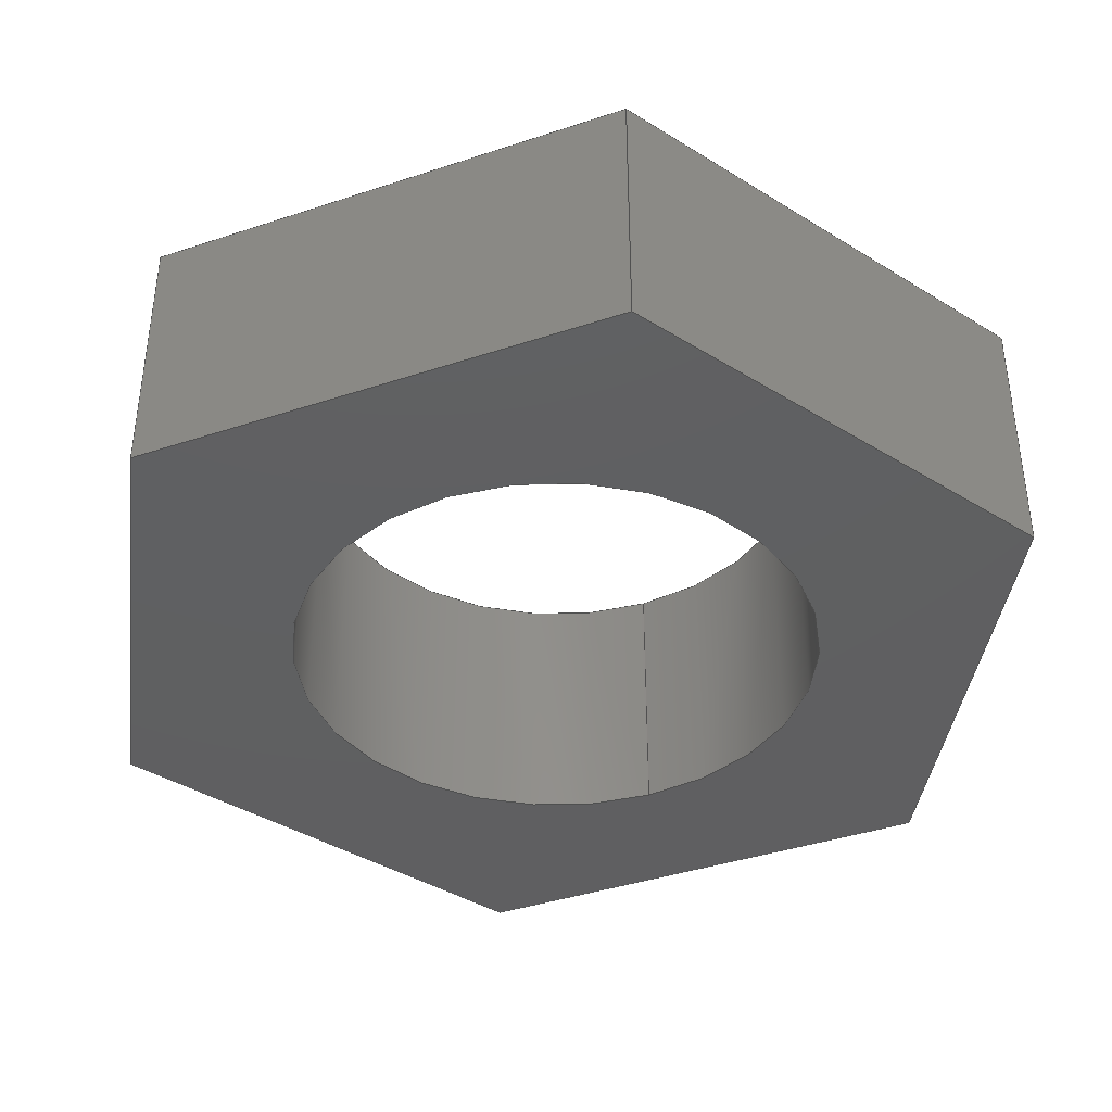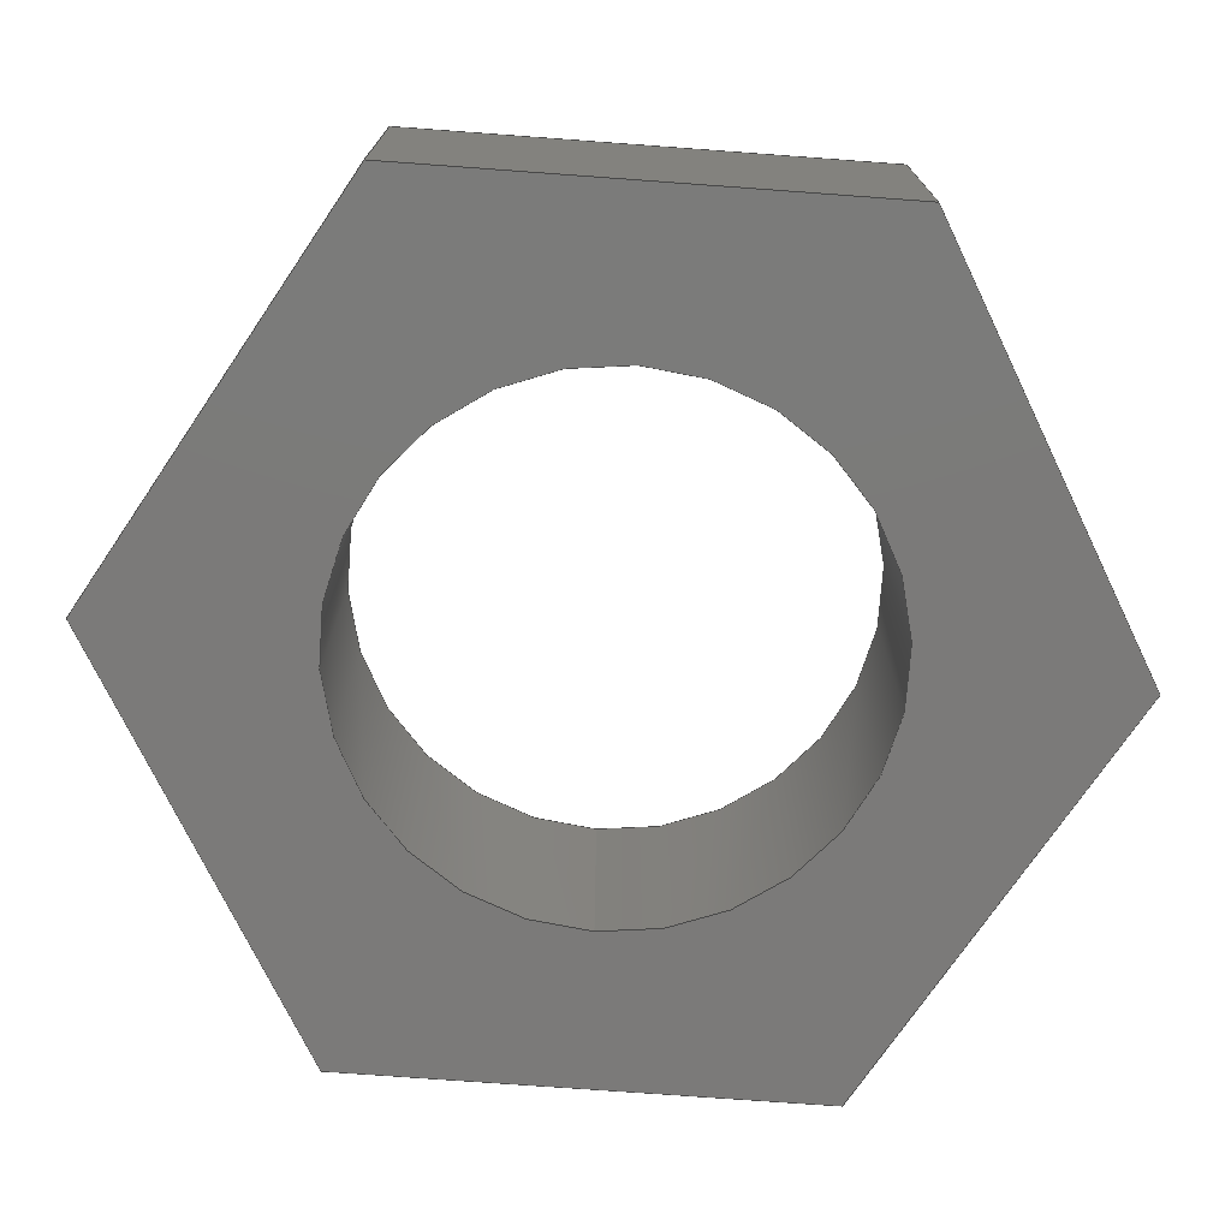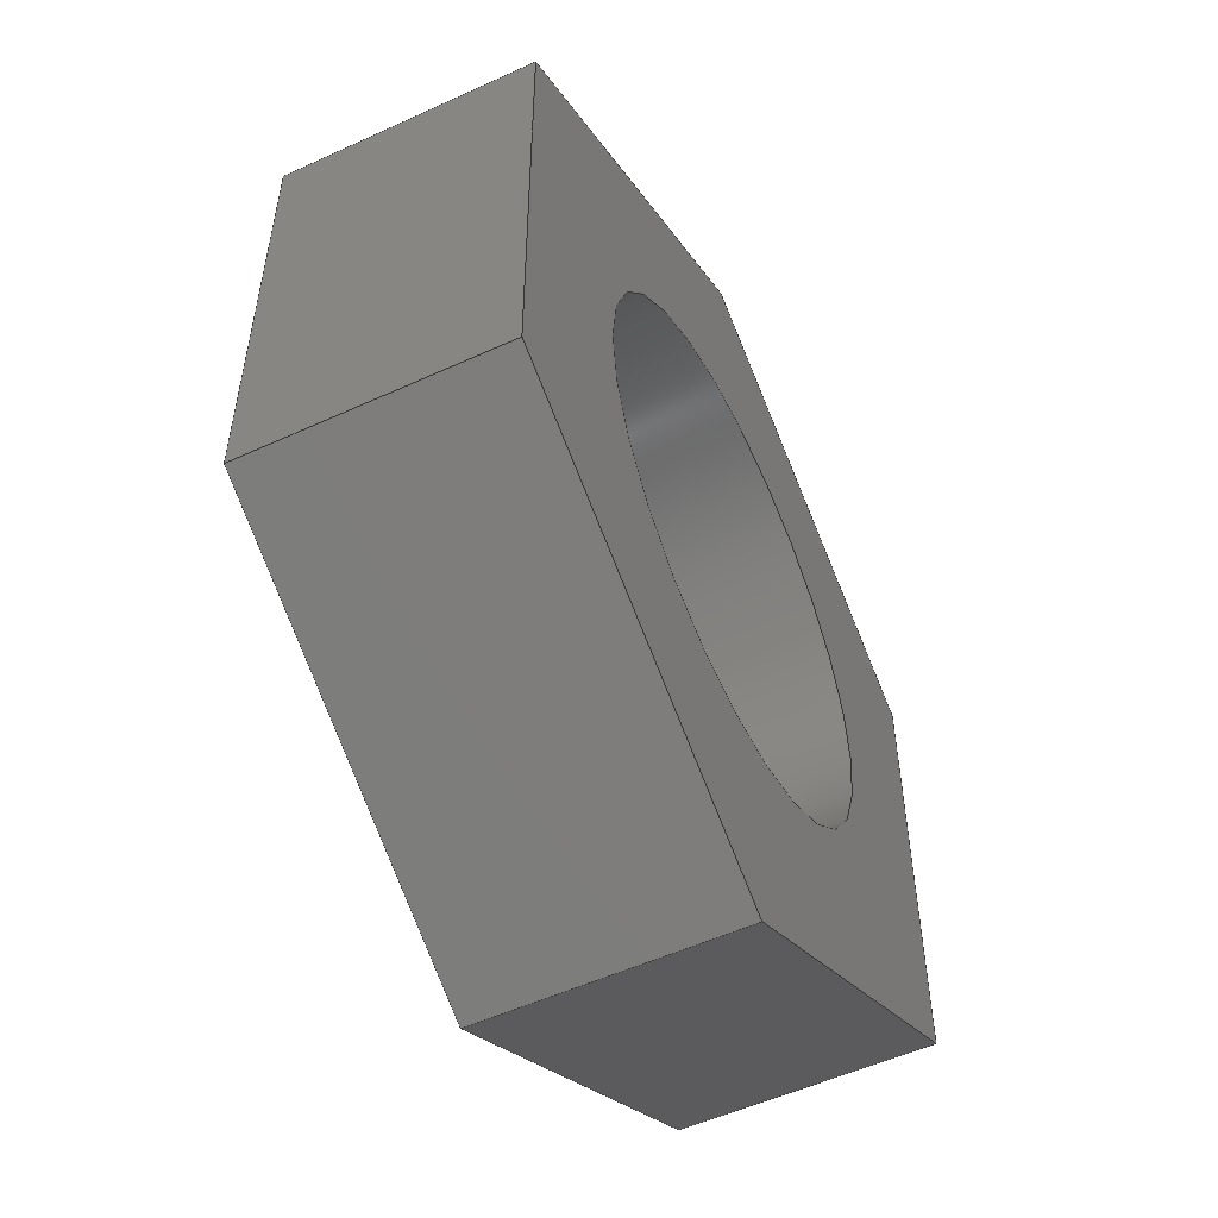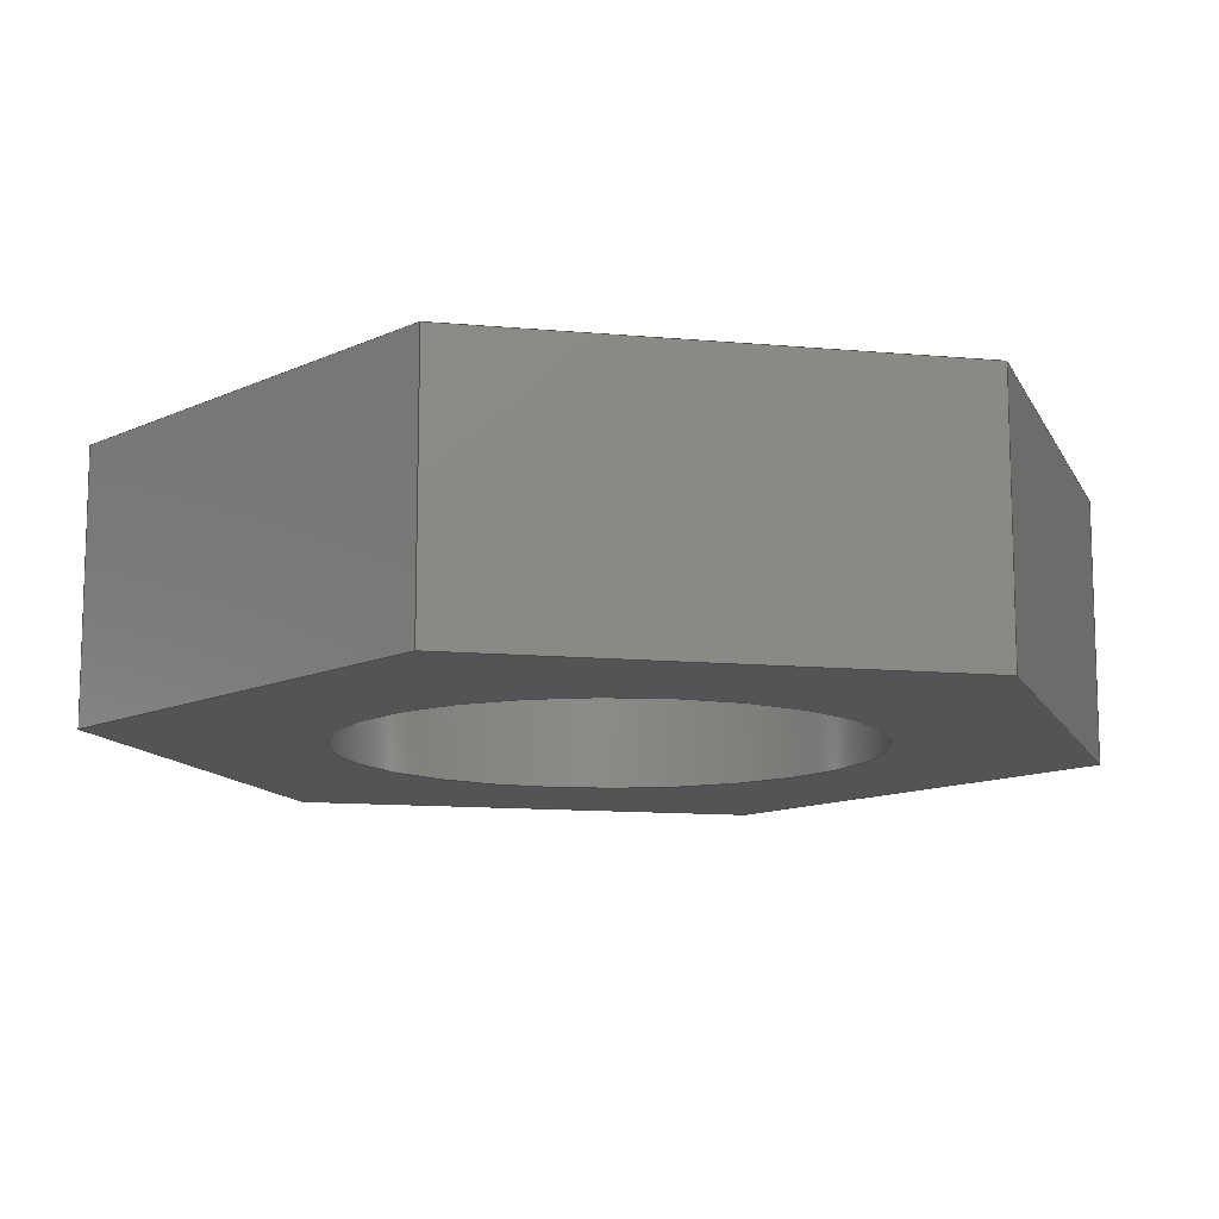
<metadata>
{"format":"step","ext":"step","renderer":"f3d","projection":"perspective","resolution":1024,"background":"white","views":[{"elev":-39.8,"azim":112.4,"up":"+Y"},{"elev":-73.8,"azim":85.8,"up":"+Y"},{"elev":-53.7,"azim":-64.0,"up":"+Z"},{"elev":-12.1,"azim":-102.2,"up":"+Y"}]}
</metadata>
<code>
ISO-10303-21;
DATA;
#1=MECHANICAL_DESIGN_GEOMETRIC_PRESENTATION_REPRESENTATION('',(#4),#279);
#2=SHAPE_REPRESENTATION_RELATIONSHIP('SRR','None',#286,#3);
#3=ADVANCED_BREP_SHAPE_REPRESENTATION('',(#5),#278);
#4=STYLED_ITEM('',(#295),#5);
#5=MANIFOLD_SOLID_BREP('Body1',#163);
#6=FACE_BOUND('',#33,.T.);
#7=FACE_BOUND('',#35,.T.);
#8=PLANE('',#180);
#9=PLANE('',#181);
#10=PLANE('',#182);
#11=PLANE('',#183);
#12=PLANE('',#184);
#13=PLANE('',#185);
#14=PLANE('',#186);
#15=PLANE('',#187);
#16=FACE_OUTER_BOUND('',#25,.T.);
#17=FACE_OUTER_BOUND('',#26,.T.);
#18=FACE_OUTER_BOUND('',#27,.T.);
#19=FACE_OUTER_BOUND('',#28,.T.);
#20=FACE_OUTER_BOUND('',#29,.T.);
#21=FACE_OUTER_BOUND('',#30,.T.);
#22=FACE_OUTER_BOUND('',#31,.T.);
#23=FACE_OUTER_BOUND('',#32,.T.);
#24=FACE_OUTER_BOUND('',#34,.T.);
#25=EDGE_LOOP('',(#111,#112,#113,#114));
#26=EDGE_LOOP('',(#115,#116,#117,#118));
#27=EDGE_LOOP('',(#119,#120,#121,#122));
#28=EDGE_LOOP('',(#123,#124,#125,#126));
#29=EDGE_LOOP('',(#127,#128,#129,#130));
#30=EDGE_LOOP('',(#131,#132,#133,#134));
#31=EDGE_LOOP('',(#135,#136,#137,#138));
#32=EDGE_LOOP('',(#139,#140,#141,#142,#143,#144));
#33=EDGE_LOOP('',(#145));
#34=EDGE_LOOP('',(#146,#147,#148,#149,#150,#151));
#35=EDGE_LOOP('',(#152));
#36=LINE('',#236,#55);
#37=LINE('',#241,#56);
#38=LINE('',#243,#57);
#39=LINE('',#245,#58);
#40=LINE('',#246,#59);
#41=LINE('',#249,#60);
#42=LINE('',#251,#61);
#43=LINE('',#252,#62);
#44=LINE('',#255,#63);
#45=LINE('',#257,#64);
#46=LINE('',#258,#65);
#47=LINE('',#261,#66);
#48=LINE('',#263,#67);
#49=LINE('',#264,#68);
#50=LINE('',#267,#69);
#51=LINE('',#269,#70);
#52=LINE('',#270,#71);
#53=LINE('',#272,#72);
#54=LINE('',#273,#73);
#55=VECTOR('',#194,0.5);
#56=VECTOR('',#199,1);
#57=VECTOR('',#200,1);
#58=VECTOR('',#201,1);
#59=VECTOR('',#202,1);
#60=VECTOR('',#205,1);
#61=VECTOR('',#206,1);
#62=VECTOR('',#207,1);
#63=VECTOR('',#210,1);
#64=VECTOR('',#211,1);
#65=VECTOR('',#212,1);
#66=VECTOR('',#215,1);
#67=VECTOR('',#216,1);
#68=VECTOR('',#217,1);
#69=VECTOR('',#220,1);
#70=VECTOR('',#221,1);
#71=VECTOR('',#222,1);
#72=VECTOR('',#225,1);
#73=VECTOR('',#226,1);
#74=CIRCLE('',#178,0.5);
#75=CIRCLE('',#179,0.5);
#76=VERTEX_POINT('',#233);
#77=VERTEX_POINT('',#235);
#78=VERTEX_POINT('',#239);
#79=VERTEX_POINT('',#240);
#80=VERTEX_POINT('',#242);
#81=VERTEX_POINT('',#244);
#82=VERTEX_POINT('',#248);
#83=VERTEX_POINT('',#250);
#84=VERTEX_POINT('',#254);
#85=VERTEX_POINT('',#256);
#86=VERTEX_POINT('',#260);
#87=VERTEX_POINT('',#262);
#88=VERTEX_POINT('',#266);
#89=VERTEX_POINT('',#268);
#90=EDGE_CURVE('',#76,#76,#74,.T.);
#91=EDGE_CURVE('',#76,#77,#36,.T.);
#92=EDGE_CURVE('',#77,#77,#75,.T.);
#93=EDGE_CURVE('',#78,#79,#37,.T.);
#94=EDGE_CURVE('',#79,#80,#38,.T.);
#95=EDGE_CURVE('',#81,#80,#39,.T.);
#96=EDGE_CURVE('',#78,#81,#40,.T.);
#97=EDGE_CURVE('',#82,#78,#41,.T.);
#98=EDGE_CURVE('',#83,#81,#42,.T.);
#99=EDGE_CURVE('',#82,#83,#43,.T.);
#100=EDGE_CURVE('',#84,#82,#44,.T.);
#101=EDGE_CURVE('',#85,#83,#45,.T.);
#102=EDGE_CURVE('',#84,#85,#46,.T.);
#103=EDGE_CURVE('',#86,#84,#47,.T.);
#104=EDGE_CURVE('',#87,#85,#48,.T.);
#105=EDGE_CURVE('',#86,#87,#49,.T.);
#106=EDGE_CURVE('',#88,#86,#50,.T.);
#107=EDGE_CURVE('',#89,#87,#51,.T.);
#108=EDGE_CURVE('',#88,#89,#52,.T.);
#109=EDGE_CURVE('',#79,#88,#53,.T.);
#110=EDGE_CURVE('',#80,#89,#54,.T.);
#111=ORIENTED_EDGE('',*,*,#90,.F.);
#112=ORIENTED_EDGE('',*,*,#91,.T.);
#113=ORIENTED_EDGE('',*,*,#92,.T.);
#114=ORIENTED_EDGE('',*,*,#91,.F.);
#115=ORIENTED_EDGE('',*,*,#93,.T.);
#116=ORIENTED_EDGE('',*,*,#94,.T.);
#117=ORIENTED_EDGE('',*,*,#95,.F.);
#118=ORIENTED_EDGE('',*,*,#96,.F.);
#119=ORIENTED_EDGE('',*,*,#97,.T.);
#120=ORIENTED_EDGE('',*,*,#96,.T.);
#121=ORIENTED_EDGE('',*,*,#98,.F.);
#122=ORIENTED_EDGE('',*,*,#99,.F.);
#123=ORIENTED_EDGE('',*,*,#100,.T.);
#124=ORIENTED_EDGE('',*,*,#99,.T.);
#125=ORIENTED_EDGE('',*,*,#101,.F.);
#126=ORIENTED_EDGE('',*,*,#102,.F.);
#127=ORIENTED_EDGE('',*,*,#103,.T.);
#128=ORIENTED_EDGE('',*,*,#102,.T.);
#129=ORIENTED_EDGE('',*,*,#104,.F.);
#130=ORIENTED_EDGE('',*,*,#105,.F.);
#131=ORIENTED_EDGE('',*,*,#106,.T.);
#132=ORIENTED_EDGE('',*,*,#105,.T.);
#133=ORIENTED_EDGE('',*,*,#107,.F.);
#134=ORIENTED_EDGE('',*,*,#108,.F.);
#135=ORIENTED_EDGE('',*,*,#109,.T.);
#136=ORIENTED_EDGE('',*,*,#108,.T.);
#137=ORIENTED_EDGE('',*,*,#110,.F.);
#138=ORIENTED_EDGE('',*,*,#94,.F.);
#139=ORIENTED_EDGE('',*,*,#110,.T.);
#140=ORIENTED_EDGE('',*,*,#107,.T.);
#141=ORIENTED_EDGE('',*,*,#104,.T.);
#142=ORIENTED_EDGE('',*,*,#101,.T.);
#143=ORIENTED_EDGE('',*,*,#98,.T.);
#144=ORIENTED_EDGE('',*,*,#95,.T.);
#145=ORIENTED_EDGE('',*,*,#90,.T.);
#146=ORIENTED_EDGE('',*,*,#109,.F.);
#147=ORIENTED_EDGE('',*,*,#93,.F.);
#148=ORIENTED_EDGE('',*,*,#97,.F.);
#149=ORIENTED_EDGE('',*,*,#100,.F.);
#150=ORIENTED_EDGE('',*,*,#103,.F.);
#151=ORIENTED_EDGE('',*,*,#106,.F.);
#152=ORIENTED_EDGE('',*,*,#92,.F.);
#153=CYLINDRICAL_SURFACE('',#177,0.5);
#154=ADVANCED_FACE('',(#16),#153,.F.);
#155=ADVANCED_FACE('',(#17),#8,.T.);
#156=ADVANCED_FACE('',(#18),#9,.T.);
#157=ADVANCED_FACE('',(#19),#10,.T.);
#158=ADVANCED_FACE('',(#20),#11,.T.);
#159=ADVANCED_FACE('',(#21),#12,.T.);
#160=ADVANCED_FACE('',(#22),#13,.T.);
#161=ADVANCED_FACE('',(#23,#6),#14,.T.);
#162=ADVANCED_FACE('',(#24,#7),#15,.F.);
#163=CLOSED_SHELL('',(#154,#155,#156,#157,#158,#159,#160,#161,#162));
#164=DERIVED_UNIT_ELEMENT(#166,1);
#165=DERIVED_UNIT_ELEMENT(#281,3);
#166=(
MASS_UNIT()
NAMED_UNIT(*)
SI_UNIT(.KILO.,.GRAM.)
);
#167=DERIVED_UNIT((#164,#165));
#168=MEASURE_REPRESENTATION_ITEM('density measure',
POSITIVE_RATIO_MEASURE(7850),#167);
#169=PROPERTY_DEFINITION_REPRESENTATION(#174,#171);
#170=PROPERTY_DEFINITION_REPRESENTATION(#175,#172);
#171=REPRESENTATION('material name',(#173),#278);
#172=REPRESENTATION('density',(#168),#278);
#173=DESCRIPTIVE_REPRESENTATION_ITEM('Steel','Steel');
#174=PROPERTY_DEFINITION('material property','material name',#288);
#175=PROPERTY_DEFINITION('material property','density of part',#288);
#176=AXIS2_PLACEMENT_3D('placement',#231,#188,#189);
#177=AXIS2_PLACEMENT_3D('',#232,#190,#191);
#178=AXIS2_PLACEMENT_3D('',#234,#192,#193);
#179=AXIS2_PLACEMENT_3D('',#237,#195,#196);
#180=AXIS2_PLACEMENT_3D('',#238,#197,#198);
#181=AXIS2_PLACEMENT_3D('',#247,#203,#204);
#182=AXIS2_PLACEMENT_3D('',#253,#208,#209);
#183=AXIS2_PLACEMENT_3D('',#259,#213,#214);
#184=AXIS2_PLACEMENT_3D('',#265,#218,#219);
#185=AXIS2_PLACEMENT_3D('',#271,#223,#224);
#186=AXIS2_PLACEMENT_3D('',#274,#227,#228);
#187=AXIS2_PLACEMENT_3D('',#275,#229,#230);
#188=DIRECTION('axis',(0,0,1));
#189=DIRECTION('refdir',(1,0,0));
#190=DIRECTION('center_axis',(0,1,0));
#191=DIRECTION('ref_axis',(1,0,0));
#192=DIRECTION('center_axis',(0,-1,0));
#193=DIRECTION('ref_axis',(1,0,0));
#194=DIRECTION('',(0,-1,0));
#195=DIRECTION('center_axis',(0,-1,0));
#196=DIRECTION('ref_axis',(1,0,0));
#197=DIRECTION('center_axis',(0.5,0,0.866));
#198=DIRECTION('ref_axis',(0.866,0,-0.5));
#199=DIRECTION('',(0.866,0,-0.5));
#200=DIRECTION('',(0,1,0));
#201=DIRECTION('',(0.866,0,-0.5));
#202=DIRECTION('',(0,1,0));
#203=DIRECTION('center_axis',(-0.5,0,0.866));
#204=DIRECTION('ref_axis',(0.866,0,0.5));
#205=DIRECTION('',(0.866,0,0.5));
#206=DIRECTION('',(0.866,0,0.5));
#207=DIRECTION('',(0,1,0));
#208=DIRECTION('center_axis',(-1,0,-4.807e-16));
#209=DIRECTION('ref_axis',(-4.807e-16,0,1));
#210=DIRECTION('',(-4.807e-16,0,1));
#211=DIRECTION('',(-4.807e-16,0,1));
#212=DIRECTION('',(0,1,0));
#213=DIRECTION('center_axis',(-0.5,0,-0.866));
#214=DIRECTION('ref_axis',(-0.866,0,0.5));
#215=DIRECTION('',(-0.866,0,0.5));
#216=DIRECTION('',(-0.866,0,0.5));
#217=DIRECTION('',(0,1,0));
#218=DIRECTION('center_axis',(0.5,0,-0.866));
#219=DIRECTION('ref_axis',(-0.866,0,-0.5));
#220=DIRECTION('',(-0.866,0,-0.5));
#221=DIRECTION('',(-0.866,0,-0.5));
#222=DIRECTION('',(0,1,0));
#223=DIRECTION('center_axis',(1,0,3.606e-16));
#224=DIRECTION('ref_axis',(3.606e-16,0,-1));
#225=DIRECTION('',(3.606e-16,0,-1));
#226=DIRECTION('',(3.606e-16,0,-1));
#227=DIRECTION('center_axis',(0,1,0));
#228=DIRECTION('ref_axis',(1,0,0));
#229=DIRECTION('center_axis',(0,1,0));
#230=DIRECTION('ref_axis',(1,0,0));
#231=CARTESIAN_POINT('',(0,0,0));
#232=CARTESIAN_POINT('Origin',(0,0,0));
#233=CARTESIAN_POINT('',(-0.5,0.5,6.123e-17));
#234=CARTESIAN_POINT('Origin',(0,0.5,0));
#235=CARTESIAN_POINT('',(-0.5,0,6.123e-17));
#236=CARTESIAN_POINT('',(-0.5,0,6.123e-17));
#237=CARTESIAN_POINT('Origin',(0,0,0));
#238=CARTESIAN_POINT('Origin',(-5.551e-16,0,0.9238));
#239=CARTESIAN_POINT('',(-5.551e-16,0,0.9238));
#240=CARTESIAN_POINT('',(0.8,0,0.4619));
#241=CARTESIAN_POINT('',(-5.551e-16,0,0.9238));
#242=CARTESIAN_POINT('',(0.8,0.5,0.4619));
#243=CARTESIAN_POINT('',(0.8,0,0.4619));
#244=CARTESIAN_POINT('',(-5.551e-16,0.5,0.9238));
#245=CARTESIAN_POINT('',(-5.551e-16,0.5,0.9238));
#246=CARTESIAN_POINT('',(-5.551e-16,0,0.9238));
#247=CARTESIAN_POINT('Origin',(-0.8,0,0.4619));
#248=CARTESIAN_POINT('',(-0.8,0,0.4619));
#249=CARTESIAN_POINT('',(-0.8,0,0.4619));
#250=CARTESIAN_POINT('',(-0.8,0.5,0.4619));
#251=CARTESIAN_POINT('',(-0.8,0.5,0.4619));
#252=CARTESIAN_POINT('',(-0.8,0,0.4619));
#253=CARTESIAN_POINT('Origin',(-0.8,0,-0.4619));
#254=CARTESIAN_POINT('',(-0.8,0,-0.4619));
#255=CARTESIAN_POINT('',(-0.8,0,-0.4619));
#256=CARTESIAN_POINT('',(-0.8,0.5,-0.4619));
#257=CARTESIAN_POINT('',(-0.8,0.5,-0.4619));
#258=CARTESIAN_POINT('',(-0.8,0,-0.4619));
#259=CARTESIAN_POINT('Origin',(2.22e-16,0,-0.9238));
#260=CARTESIAN_POINT('',(2.22e-16,0,-0.9238));
#261=CARTESIAN_POINT('',(2.22e-16,0,-0.9238));
#262=CARTESIAN_POINT('',(2.22e-16,0.5,-0.9238));
#263=CARTESIAN_POINT('',(2.22e-16,0.5,-0.9238));
#264=CARTESIAN_POINT('',(2.22e-16,0,-0.9238));
#265=CARTESIAN_POINT('Origin',(0.8,0,-0.4619));
#266=CARTESIAN_POINT('',(0.8,0,-0.4619));
#267=CARTESIAN_POINT('',(0.8,0,-0.4619));
#268=CARTESIAN_POINT('',(0.8,0.5,-0.4619));
#269=CARTESIAN_POINT('',(0.8,0.5,-0.4619));
#270=CARTESIAN_POINT('',(0.8,0,-0.4619));
#271=CARTESIAN_POINT('Origin',(0.8,0,0.4619));
#272=CARTESIAN_POINT('',(0.8,0,0.4619));
#273=CARTESIAN_POINT('',(0.8,0.5,0.4619));
#274=CARTESIAN_POINT('Origin',(-1.11e-16,0.5,0));
#275=CARTESIAN_POINT('Origin',(-1.11e-16,0,0));
#276=UNCERTAINTY_MEASURE_WITH_UNIT(LENGTH_MEASURE(0.001),#280,
'DISTANCE_ACCURACY_VALUE',
'Maximum model space distance between geometric entities at asserted c
onnectivities');
#277=UNCERTAINTY_MEASURE_WITH_UNIT(LENGTH_MEASURE(0.001),#280,
'DISTANCE_ACCURACY_VALUE',
'Maximum model space distance between geometric entities at asserted c
onnectivities');
#278=(
GEOMETRIC_REPRESENTATION_CONTEXT(3)
GLOBAL_UNCERTAINTY_ASSIGNED_CONTEXT((#276))
GLOBAL_UNIT_ASSIGNED_CONTEXT((#280,#282,#283))
REPRESENTATION_CONTEXT('','3D')
);
#279=(
GEOMETRIC_REPRESENTATION_CONTEXT(3)
GLOBAL_UNCERTAINTY_ASSIGNED_CONTEXT((#277))
GLOBAL_UNIT_ASSIGNED_CONTEXT((#280,#282,#283))
REPRESENTATION_CONTEXT('','3D')
);
#280=(
LENGTH_UNIT()
NAMED_UNIT(*)
SI_UNIT(.CENTI.,.METRE.)
);
#281=(
LENGTH_UNIT()
NAMED_UNIT(*)
SI_UNIT($,.METRE.)
);
#282=(
NAMED_UNIT(*)
PLANE_ANGLE_UNIT()
SI_UNIT($,.RADIAN.)
);
#283=(
NAMED_UNIT(*)
SI_UNIT($,.STERADIAN.)
SOLID_ANGLE_UNIT()
);
#284=SHAPE_DEFINITION_REPRESENTATION(#285,#286);
#285=PRODUCT_DEFINITION_SHAPE('',$,#288);
#286=SHAPE_REPRESENTATION('',(#176),#278);
#287=PRODUCT_DEFINITION_CONTEXT('part definition',#292,'design');
#288=PRODUCT_DEFINITION('Nut M10mm v1 (15)','Nut M10mm v1 (15)',#289,#287);
#289=PRODUCT_DEFINITION_FORMATION('',$,#294);
#290=PRODUCT_RELATED_PRODUCT_CATEGORY('Nut M10mm v1 (15)',
'Nut M10mm v1 (15)',(#294));
#291=APPLICATION_PROTOCOL_DEFINITION('international standard',
'automotive_design',2009,#292);
#292=APPLICATION_CONTEXT(
'Core Data for Automotive Mechanical Design Process');
#293=PRODUCT_CONTEXT('part definition',#292,'mechanical');
#294=PRODUCT('Nut M10mm v1 (15)','Nut M10mm v1 (15)',$,(#293));
#295=PRESENTATION_STYLE_ASSIGNMENT((#296));
#296=SURFACE_STYLE_USAGE(.BOTH.,#297);
#297=SURFACE_SIDE_STYLE('',(#298));
#298=SURFACE_STYLE_FILL_AREA(#299);
#299=FILL_AREA_STYLE('Steel - Satin',(#300));
#300=FILL_AREA_STYLE_COLOUR('Steel - Satin',#301);
#301=COLOUR_RGB('Steel - Satin',0.6275,0.6275,0.6275);
ENDSEC;
END-ISO-10303-21;

</code>
